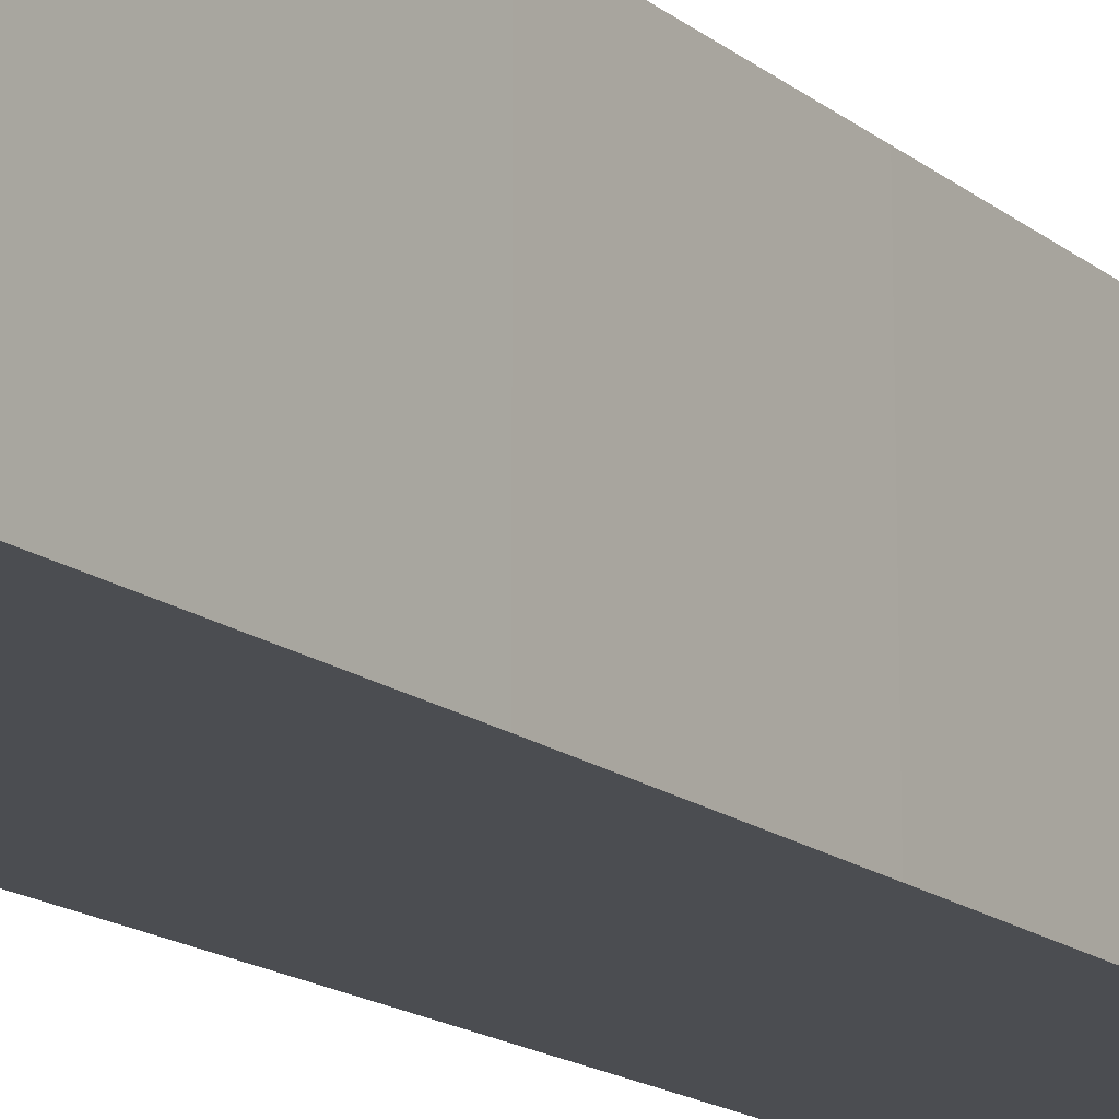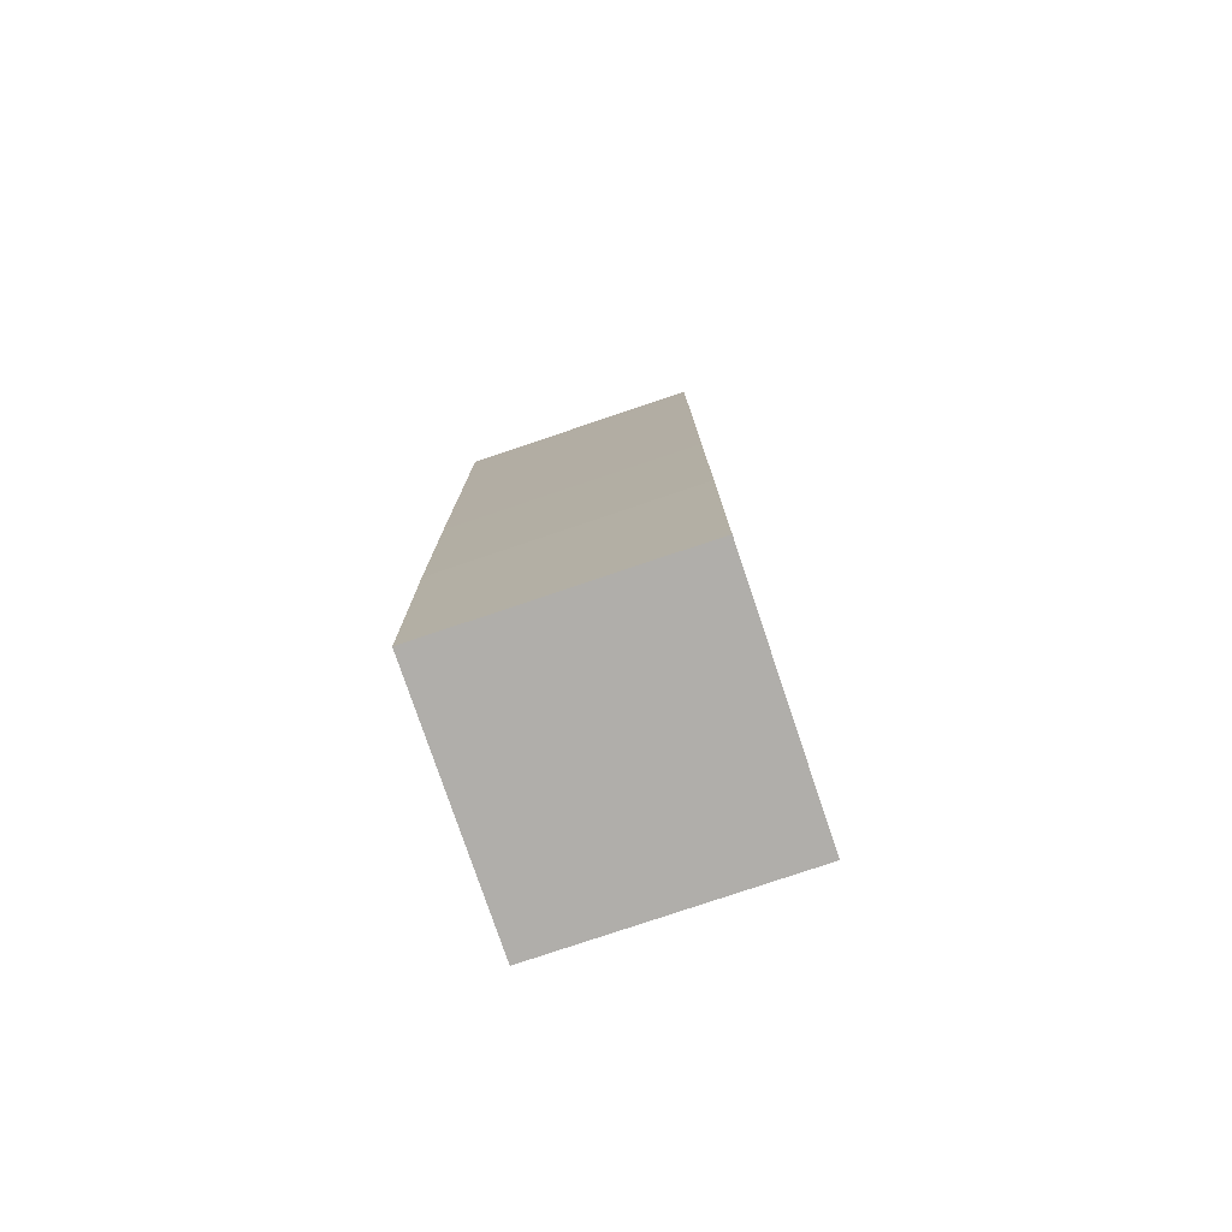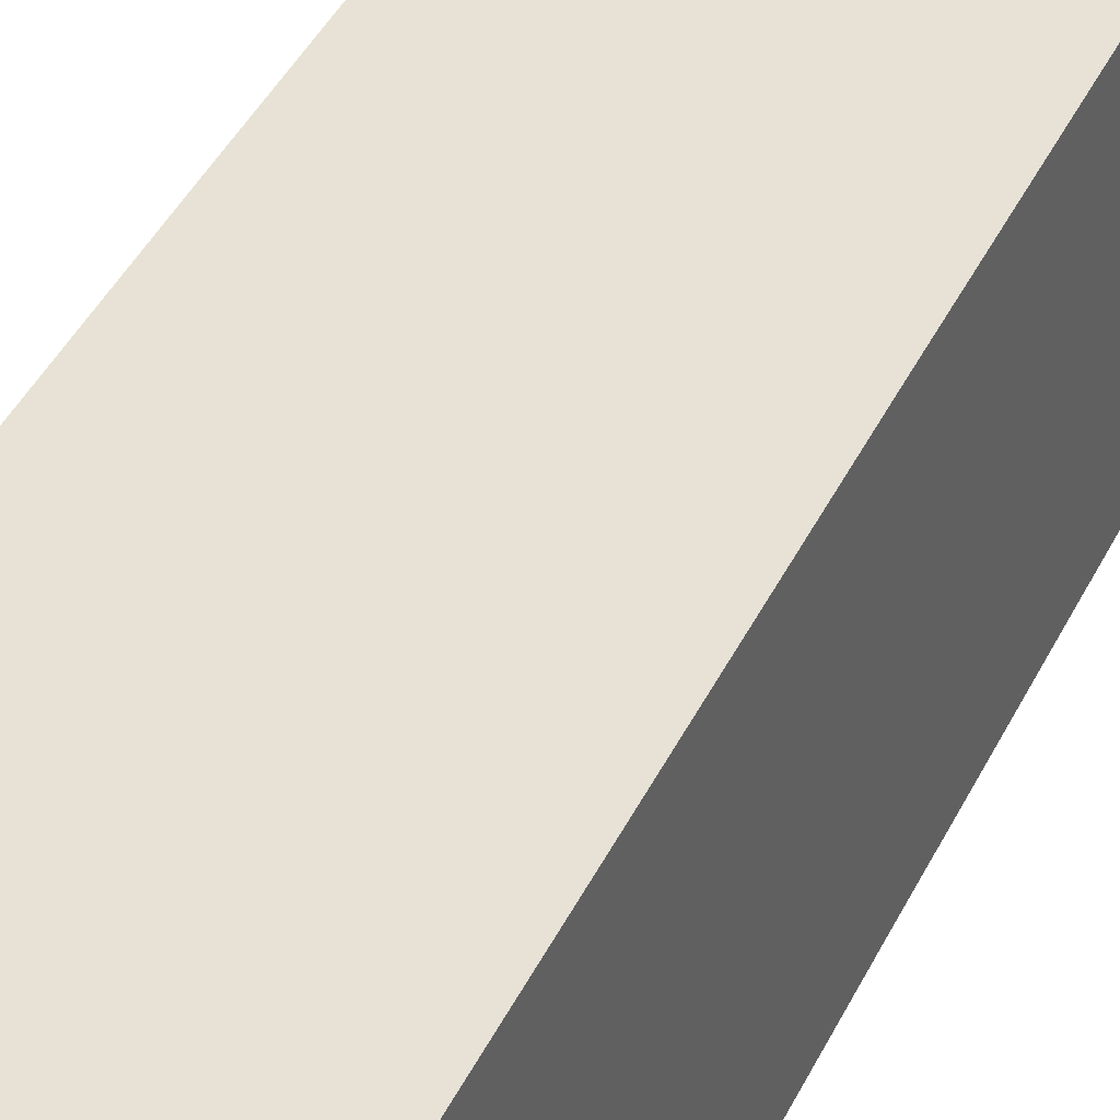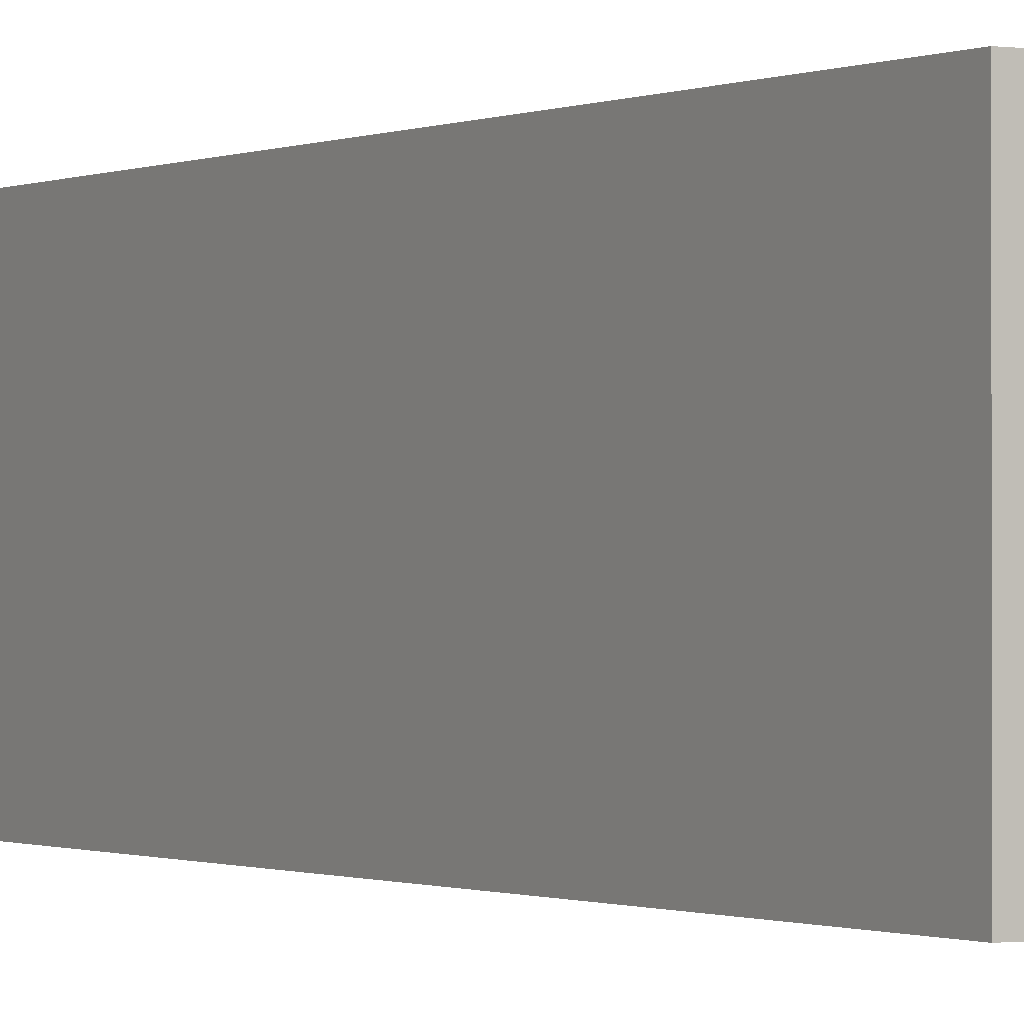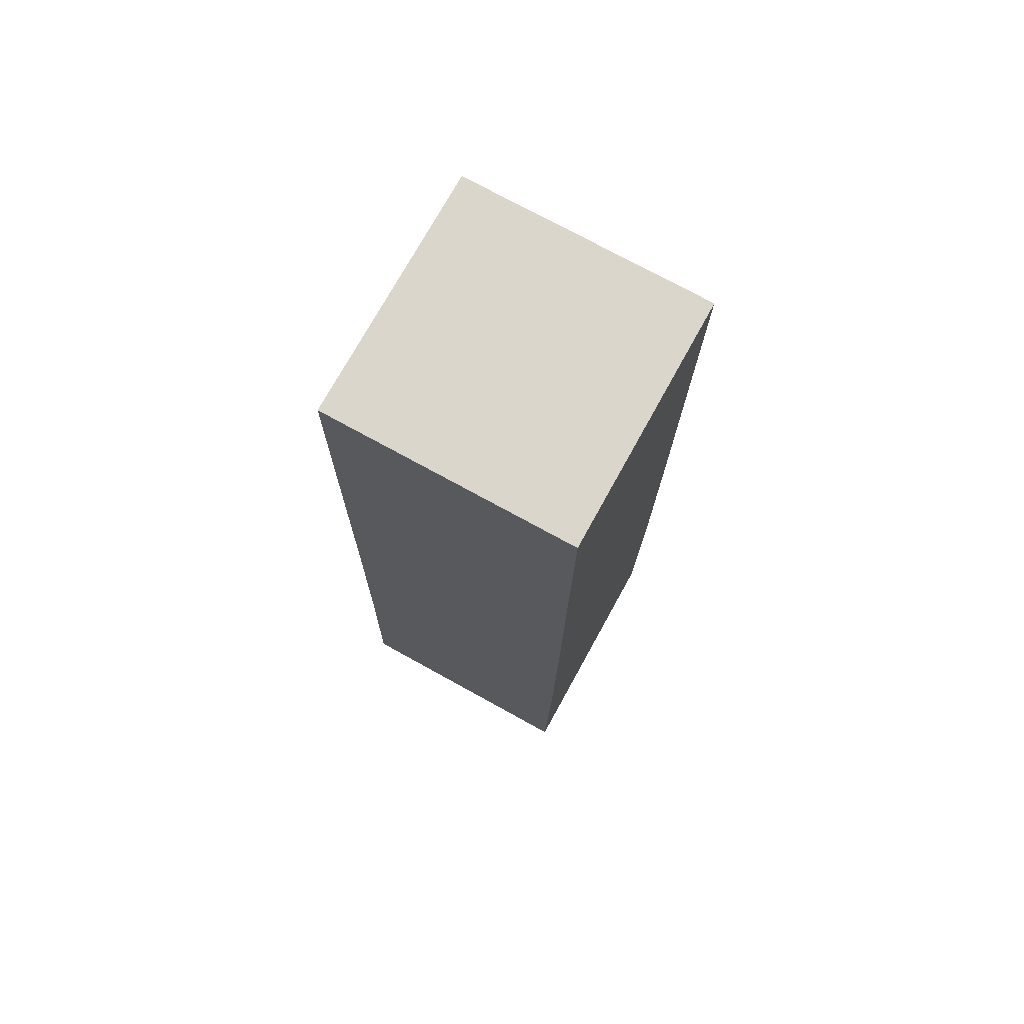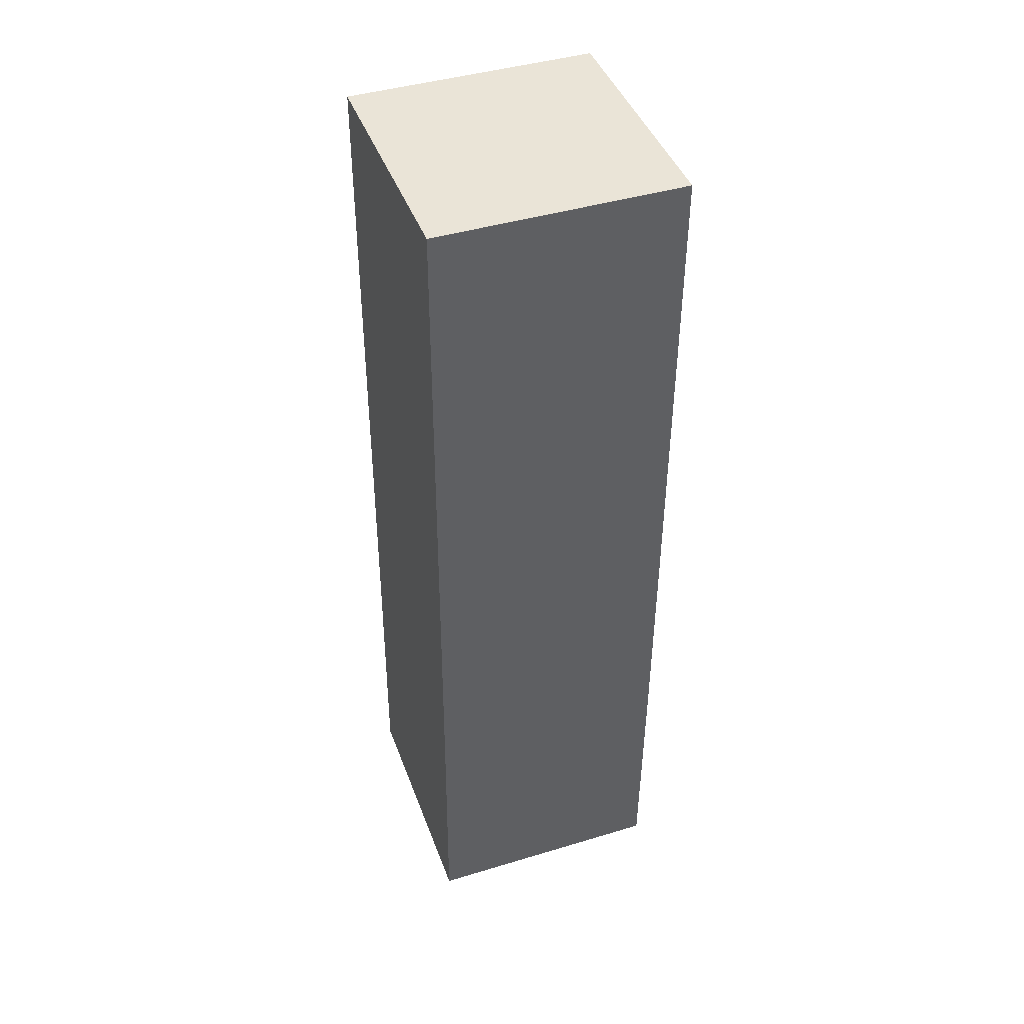
<metadata>
{"format":"obj","ext":"obj","renderer":"f3d","projection":"perspective","resolution":1024,"background":"white","views":[{"elev":-15.7,"azim":31.4,"up":"+Z"},{"elev":-78.8,"azim":108.6,"up":"+Y"},{"elev":40.3,"azim":-156.9,"up":"+Z"},{"elev":-0.6,"azim":149.0,"up":"+Z"},{"elev":73.5,"azim":28.8,"up":"+Y"},{"elev":43.1,"azim":70.3,"up":"+Y"}]}
</metadata>
<code>
o Cube
v 0.664 0.2774 -0.6657
v 0.664 0.2774 0.6657
v -0.6671 0.3023 0.6657
v -0.6671 0.3023 -0.6657
v 0.689 1.609 -0.6657
v 0.689 1.609 0.6657
v -0.6422 1.633 0.6657
v -0.6422 1.633 -0.6657
v 0.7032 2.85 -0.6657
v 0.7032 2.85 0.6657
v -0.6281 2.865 -0.6657
v -0.6281 2.865 0.6657
v 0.7145 4.136 -0.6657
v 0.7145 4.136 0.6657
v -0.6169 4.149 -0.6657
v -0.6169 4.149 0.6657
v 0.7261 5.373 -0.6657
v 0.7261 5.373 0.6657
v -0.6053 5.386 -0.6657
v -0.6053 5.386 0.6657
f 2 3 4
f 5 6 2
f 2 6 7
f 7 8 4
f 1 4 8
f 19 20 18
f 1 2 4
f 1 5 2
f 3 2 7
f 3 7 4
f 5 1 8
f 17 19 18
f 16 14 18
f 13 17 18
f 15 16 20
f 15 19 17
f 20 16 18
f 14 13 18
f 19 15 20
f 13 15 17
f 12 16 15
f 11 15 13
f 12 10 14
f 9 13 14
f 11 12 15
f 9 11 13
f 16 12 14
f 10 9 14
f 8 7 12
f 8 11 9
f 7 6 10
f 5 9 10
f 11 8 12
f 5 8 9
f 12 7 10
f 6 5 10

</code>
